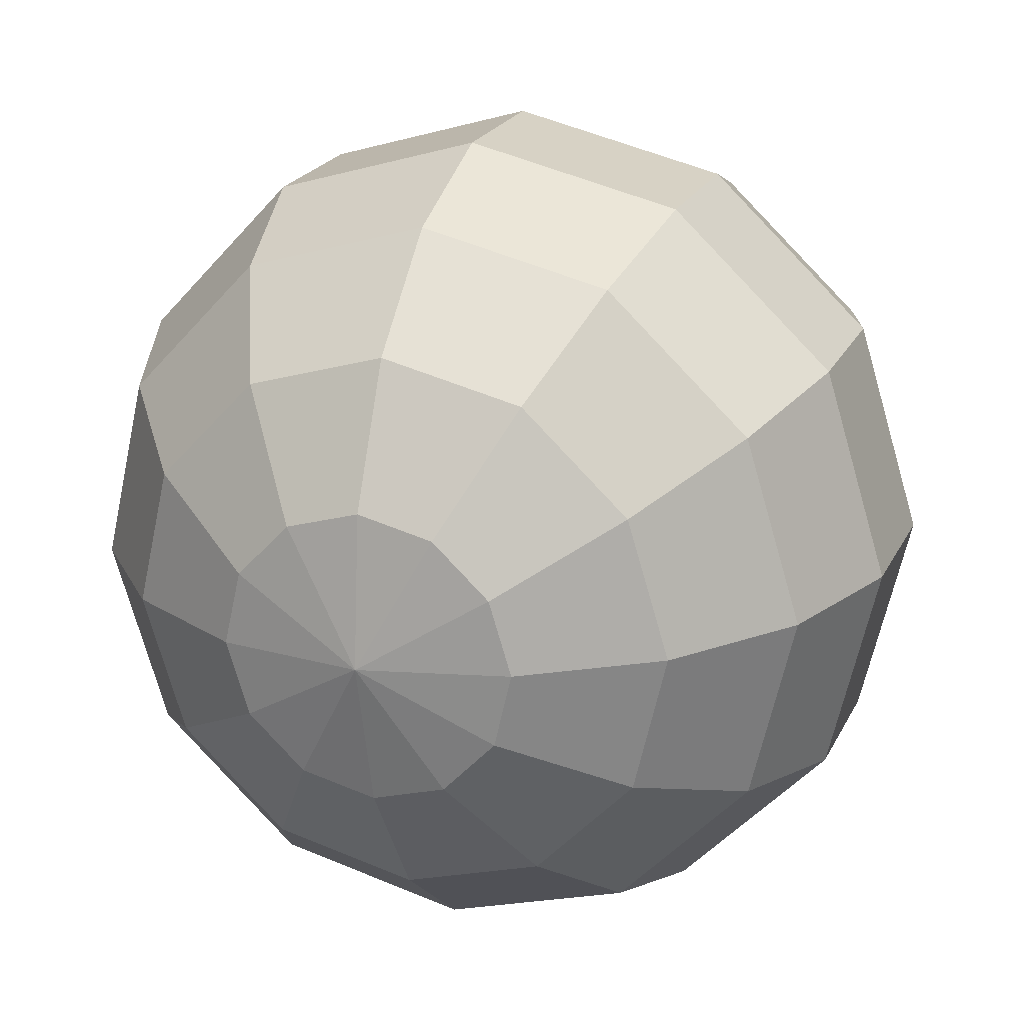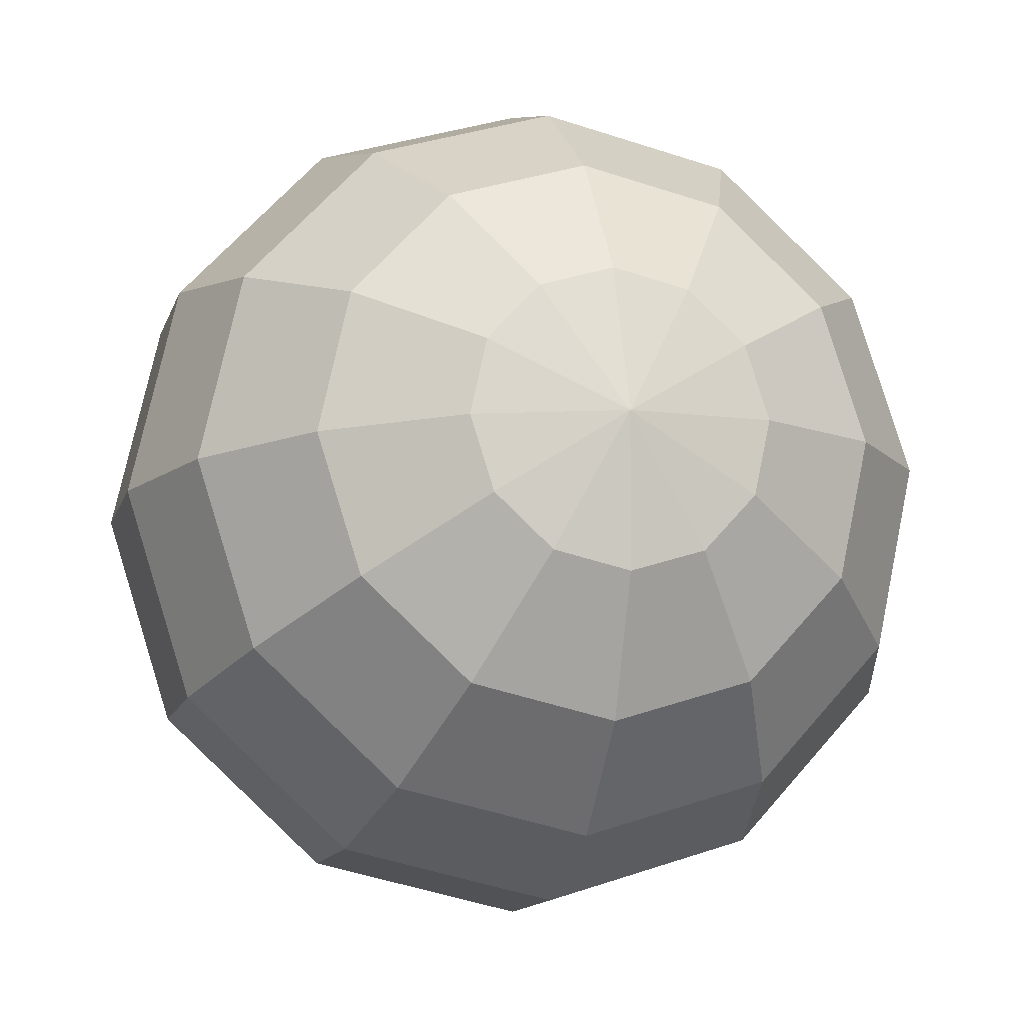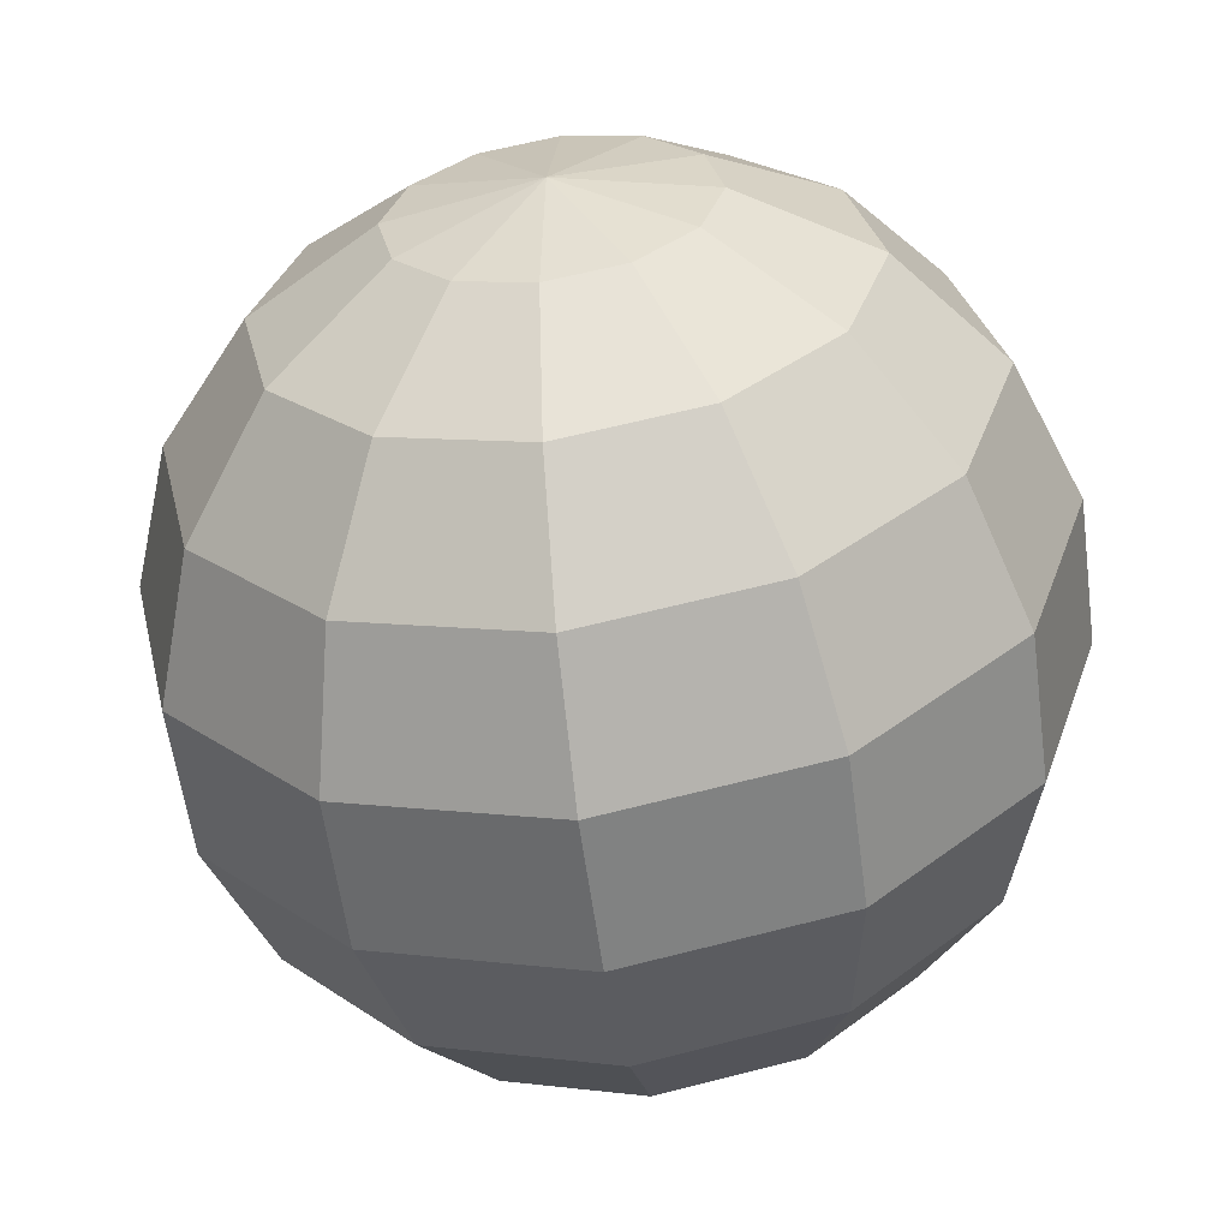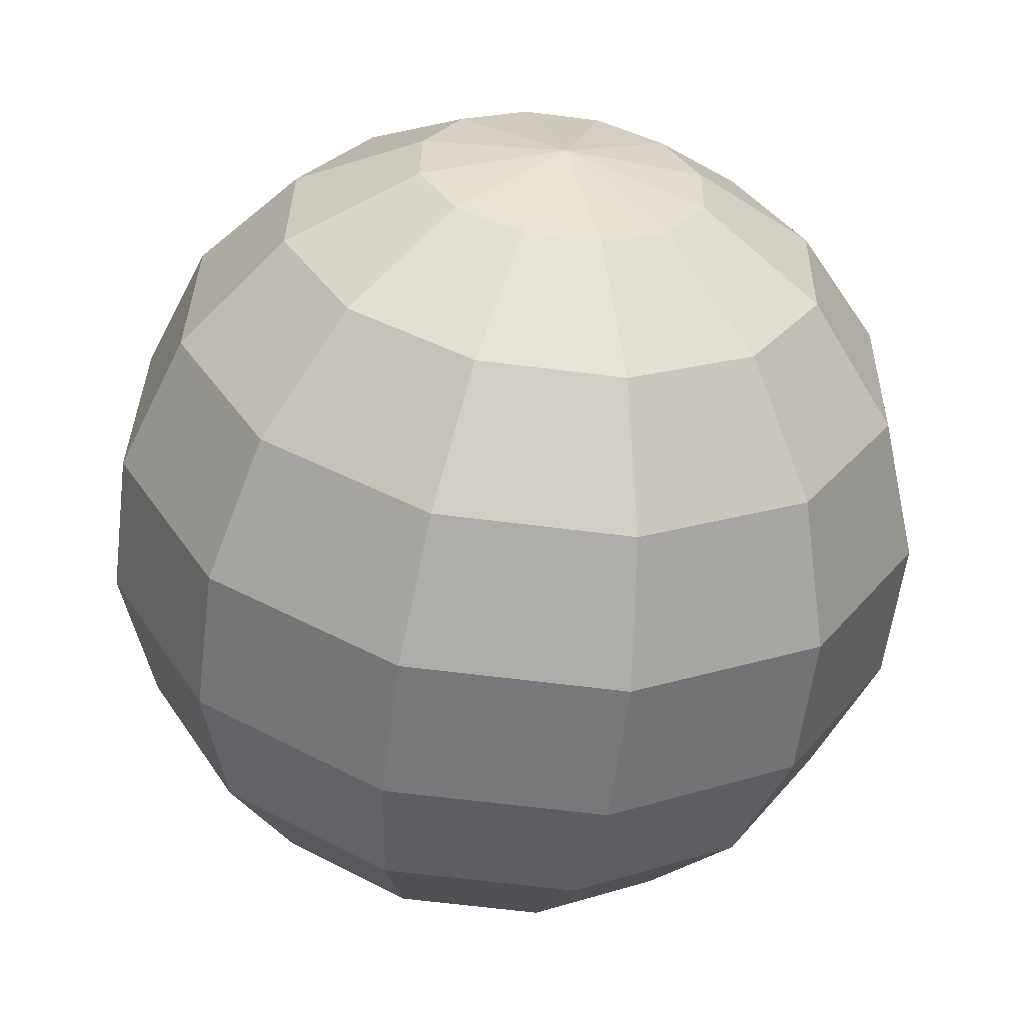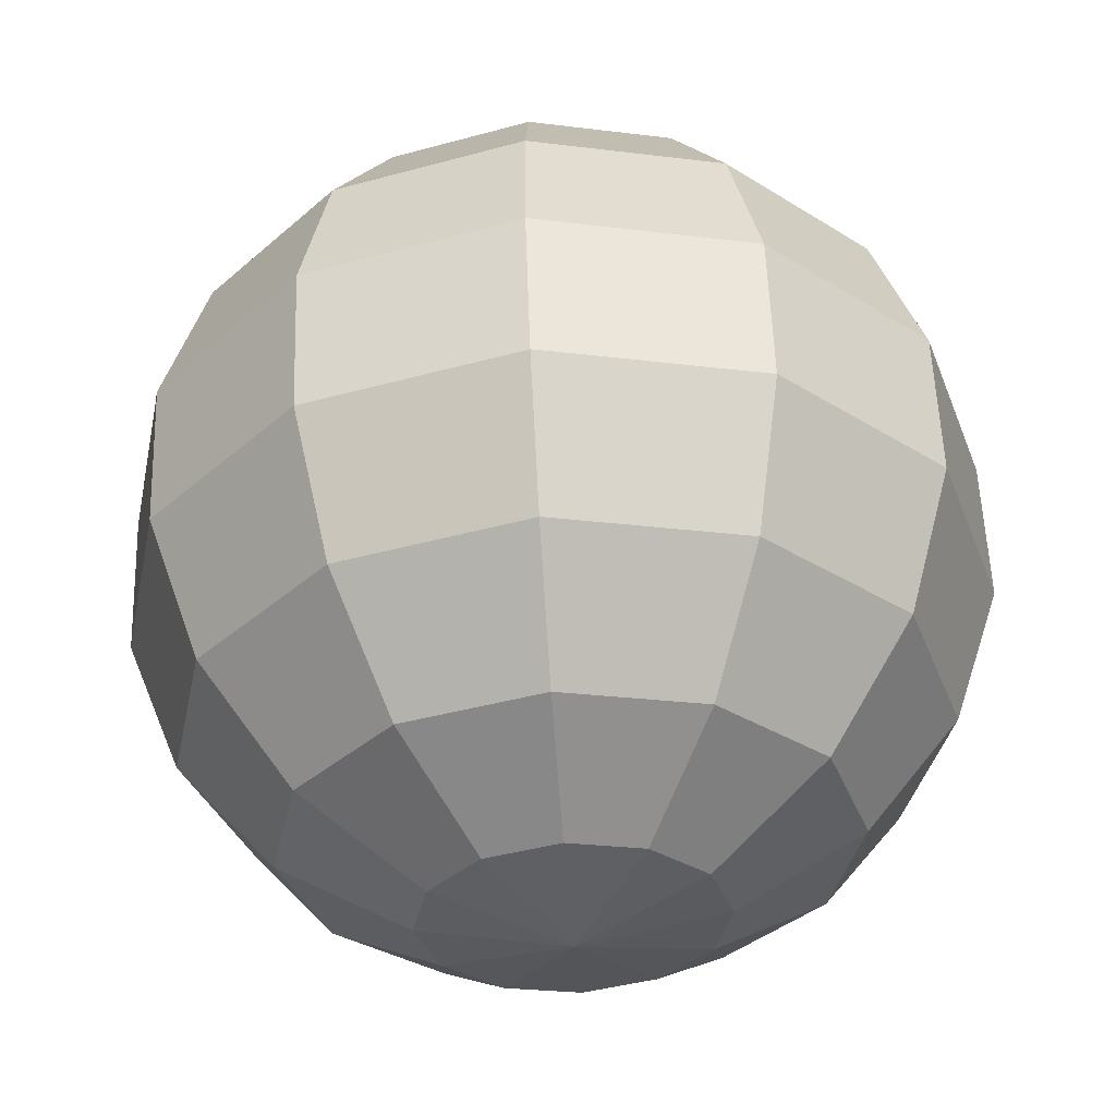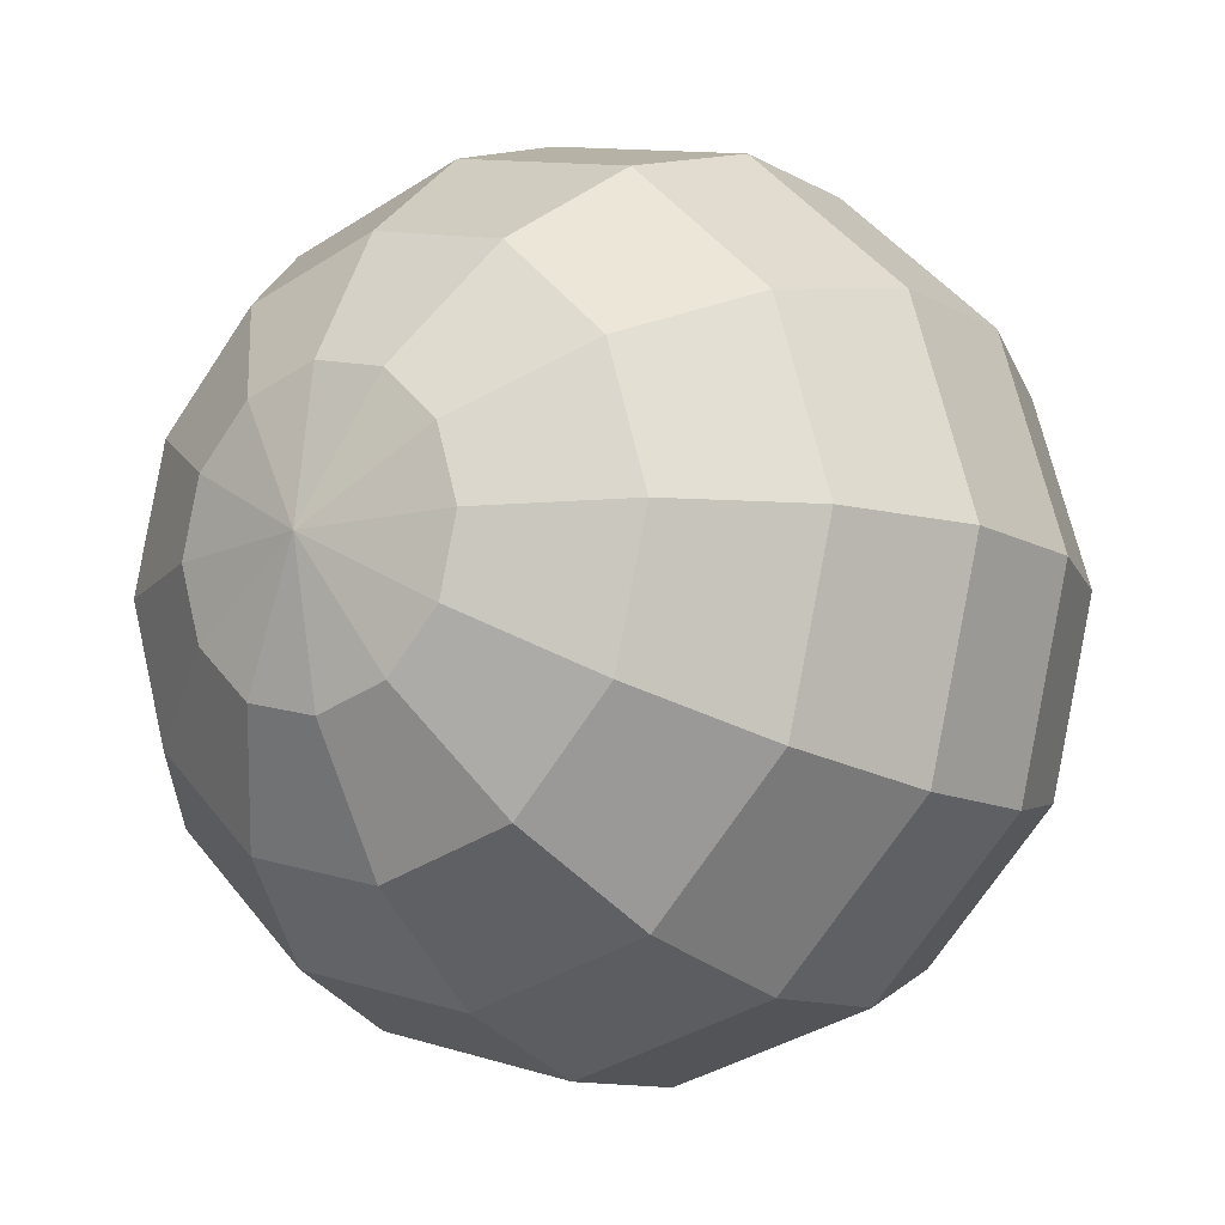
<metadata>
{"format":"obj","ext":"obj","renderer":"f3d","projection":"perspective","resolution":1024,"background":"white","views":[{"elev":22.8,"azim":-167.8,"up":"+Z"},{"elev":-12.0,"azim":157.3,"up":"+Z"},{"elev":29.1,"azim":155.1,"up":"+Y"},{"elev":28.9,"azim":18.1,"up":"+Y"},{"elev":-42.5,"azim":96.1,"up":"+Y"},{"elev":-9.5,"azim":-151.6,"up":"+Z"}]}
</metadata>
<code>
v 0.1549 1.119 0.02257
v 0.1301 1.062 -0.3648
v 0.3235 1.034 -0.3214
v -0.05906 1.087 -0.3048
v -0.1934 1.102 -0.1574
v -0.237 1.104 0.03786
v -0.178 1.092 0.2287
v -0.03233 1.069 0.3639
v 0.161 1.042 0.4073
v 0.3502 1.017 0.3472
v 0.4846 1.001 0.1998
v 0.5281 0.999 0.004566
v 0.4691 1.011 -0.1862
v 0.03233 -1.069 -0.3639
v -0.161 -1.042 -0.4073
v -0.1549 -1.119 -0.02257
v -0.3502 -1.017 -0.3472
v -0.4846 -1.001 -0.1998
v -0.5281 -0.999 -0.004566
v -0.4691 -1.011 0.1862
v -0.3235 -1.034 0.3214
v -0.1301 -1.062 0.3648
v 0.05906 -1.087 0.3048
v 0.1934 -1.102 0.1574
v 0.237 -1.104 -0.03786
v 0.178 -1.092 -0.2287
v 0.08966 0.8759 -0.7082
v 0.453 0.824 -0.6267
v -0.5184 0.9522 -0.3184
v -0.2659 0.9229 -0.5954
v -0.4894 0.9336 0.4072
v -0.6002 0.9562 0.04858
v 0.1477 0.8386 0.7428
v -0.2157 0.8906 0.6613
v 0.7558 0.7623 0.353
v 0.5032 0.7917 0.63
v 0.7268 0.781 -0.3726
v 0.8376 0.7584 -0.01399
v 0.5279 0.5147 -0.8563
v 0.03837 0.5847 -0.9662
v -0.01754 0.2229 -1.108
v 0.5391 0.1433 -0.9827
v -0.4407 0.6479 -0.8142
v -0.7809 0.6875 -0.441
v -0.9492 0.3398 -0.5104
v -0.5623 0.2948 -0.9348
v -0.8911 0.6928 0.05344
v -0.7418 0.6624 0.5365
v -0.9047 0.3112 0.6012
v -1.075 0.3458 0.05185
v -0.373 0.6044 0.8789
v 0.1165 0.5344 0.9888
v 0.07134 0.1658 1.115
v -0.4853 0.2453 0.9905
v 0.5956 0.4712 0.8368
v 0.9358 0.4316 0.4635
v 1.003 0.04885 0.5182
v 0.6161 0.09384 0.9426
v 1.046 0.4263 -0.03086
v 0.8967 0.4567 -0.514
v 0.9585 0.07742 -0.5934
v 1.128 0.04284 -0.04401
v 0.4853 -0.2453 -0.9905
v -0.07134 -0.1658 -1.115
v -0.1165 -0.5344 -0.9888
v 0.373 -0.6044 -0.8789
v -0.6161 -0.09384 -0.9426
v -1.003 -0.04885 -0.5182
v -0.9358 -0.4316 -0.4635
v -0.5956 -0.4712 -0.8368
v -1.128 -0.04284 0.04401
v -0.9585 -0.07742 0.5934
v -0.8967 -0.4567 0.514
v -1.046 -0.4263 0.03086
v -0.5391 -0.1433 0.9827
v 0.01754 -0.2229 1.108
v -0.03837 -0.5847 0.9662
v -0.5279 -0.5147 0.8563
v 0.5623 -0.2948 0.9348
v 0.9492 -0.3398 0.5104
v 0.7809 -0.6875 0.441
v 0.4407 -0.6479 0.8142
v 1.075 -0.3458 -0.05185
v 0.9047 -0.3112 -0.6012
v 0.7418 -0.6624 -0.5365
v 0.8911 -0.6928 -0.05344
v 0.2157 -0.8906 -0.6613
v -0.1477 -0.8386 -0.7428
v -0.5032 -0.7917 -0.63
v -0.7558 -0.7623 -0.353
v -0.8376 -0.7584 0.01399
v -0.7268 -0.781 0.3726
v -0.453 -0.824 0.6267
v -0.08966 -0.8759 0.7082
v 0.2659 -0.9229 0.5954
v 0.5184 -0.9522 0.3184
v 0.6002 -0.9562 -0.04858
v 0.4894 -0.9336 -0.4072
o group872686796
g mesh872686796
f 3 2 1
f 2 4 1
f 4 5 1
f 5 6 1
f 6 7 1
f 7 8 1
f 8 9 1
f 9 10 1
f 10 11 1
f 11 12 1
f 12 13 1
f 13 3 1
f 16 15 14
f 16 17 15
f 16 18 17
f 16 19 18
f 16 20 19
f 16 21 20
f 16 22 21
f 16 23 22
f 16 24 23
f 16 25 24
f 16 26 25
f 16 14 26
f 27 2 3
f 28 27 3
f 29 5 4
f 30 29 4
f 31 7 6
f 32 31 6
f 33 9 8
f 34 33 8
f 35 11 10
f 36 35 10
f 37 13 12
f 38 37 12
f 41 40 39
f 42 41 39
f 45 44 43
f 46 45 43
f 49 48 47
f 50 49 47
f 53 52 51
f 54 53 51
f 57 56 55
f 58 57 55
f 61 60 59
f 62 61 59
f 65 64 63
f 66 65 63
f 69 68 67
f 70 69 67
f 73 72 71
f 74 73 71
f 77 76 75
f 78 77 75
f 81 80 79
f 82 81 79
f 85 84 83
f 86 85 83
f 15 88 87
f 14 15 87
f 18 90 89
f 17 18 89
f 20 92 91
f 19 20 91
f 22 94 93
f 21 22 93
f 24 96 95
f 23 24 95
f 26 98 97
f 25 26 97
f 30 4 2
f 27 30 2
f 32 6 5
f 29 32 5
f 34 8 7
f 31 34 7
f 36 10 9
f 33 36 9
f 38 12 11
f 35 38 11
f 28 3 13
f 37 28 13
f 46 43 40
f 41 46 40
f 50 47 44
f 45 50 44
f 54 51 48
f 49 54 48
f 58 55 52
f 53 58 52
f 62 59 56
f 57 62 56
f 42 39 60
f 61 42 60
f 70 67 64
f 65 70 64
f 74 71 68
f 69 74 68
f 78 75 72
f 73 78 72
f 82 79 76
f 77 82 76
f 86 83 80
f 81 86 80
f 66 63 84
f 85 66 84
f 17 89 88
f 15 17 88
f 19 91 90
f 18 19 90
f 21 93 92
f 20 21 92
f 23 95 94
f 22 23 94
f 25 97 96
f 24 25 96
f 14 87 98
f 26 14 98
f 40 27 28
f 39 40 28
f 44 29 30
f 43 44 30
f 48 31 32
f 47 48 32
f 52 33 34
f 51 52 34
f 56 35 36
f 55 56 36
f 60 37 38
f 59 60 38
f 64 41 42
f 63 64 42
f 68 45 46
f 67 68 46
f 72 49 50
f 71 72 50
f 76 53 54
f 75 76 54
f 80 57 58
f 79 80 58
f 84 61 62
f 83 84 62
f 88 65 66
f 87 88 66
f 90 69 70
f 89 90 70
f 92 73 74
f 91 92 74
f 94 77 78
f 93 94 78
f 96 81 82
f 95 96 82
f 98 85 86
f 97 98 86
f 43 30 27
f 40 43 27
f 47 32 29
f 44 47 29
f 51 34 31
f 48 51 31
f 55 36 33
f 52 55 33
f 59 38 35
f 56 59 35
f 39 28 37
f 60 39 37
f 67 46 41
f 64 67 41
f 71 50 45
f 68 71 45
f 75 54 49
f 72 75 49
f 79 58 53
f 76 79 53
f 83 62 57
f 80 83 57
f 63 42 61
f 84 63 61
f 89 70 65
f 88 89 65
f 91 74 69
f 90 91 69
f 93 78 73
f 92 93 73
f 95 82 77
f 94 95 77
f 97 86 81
f 96 97 81
f 87 66 85
f 98 87 85

</code>
